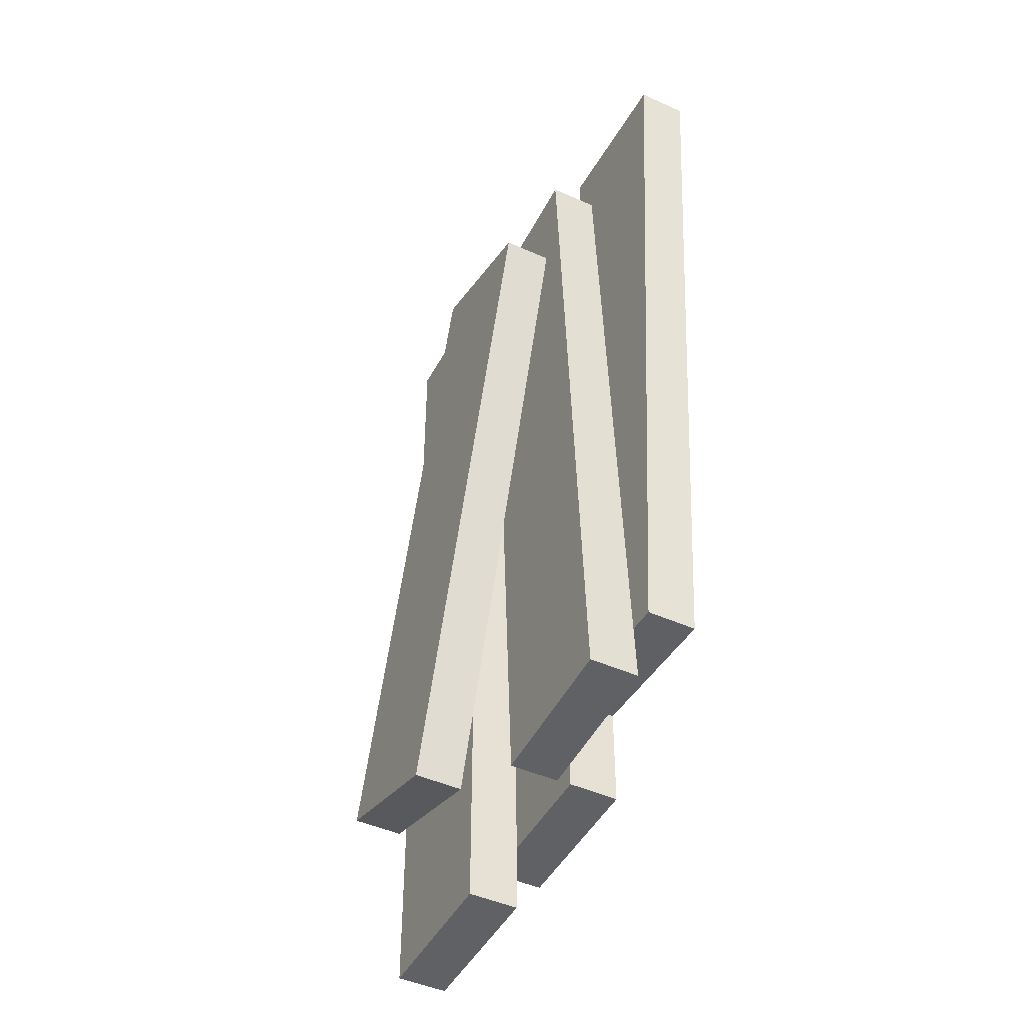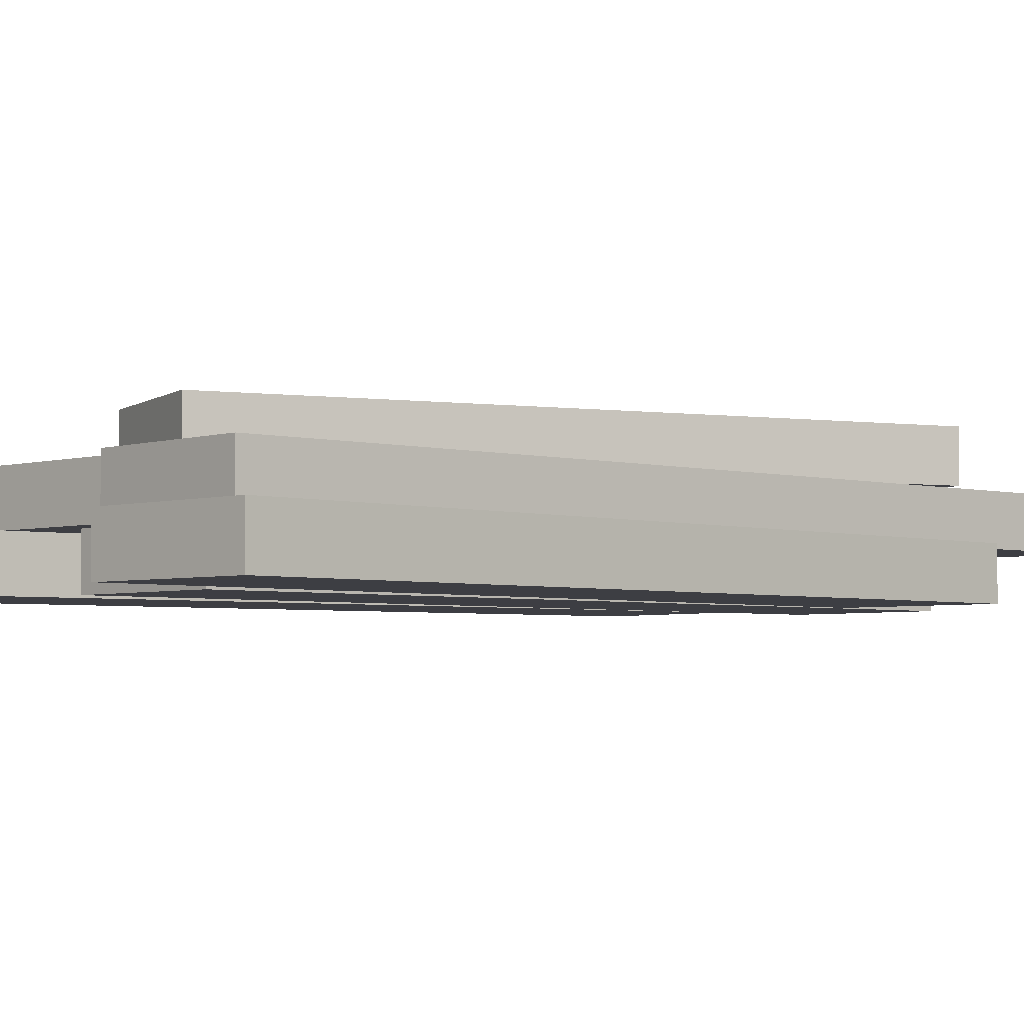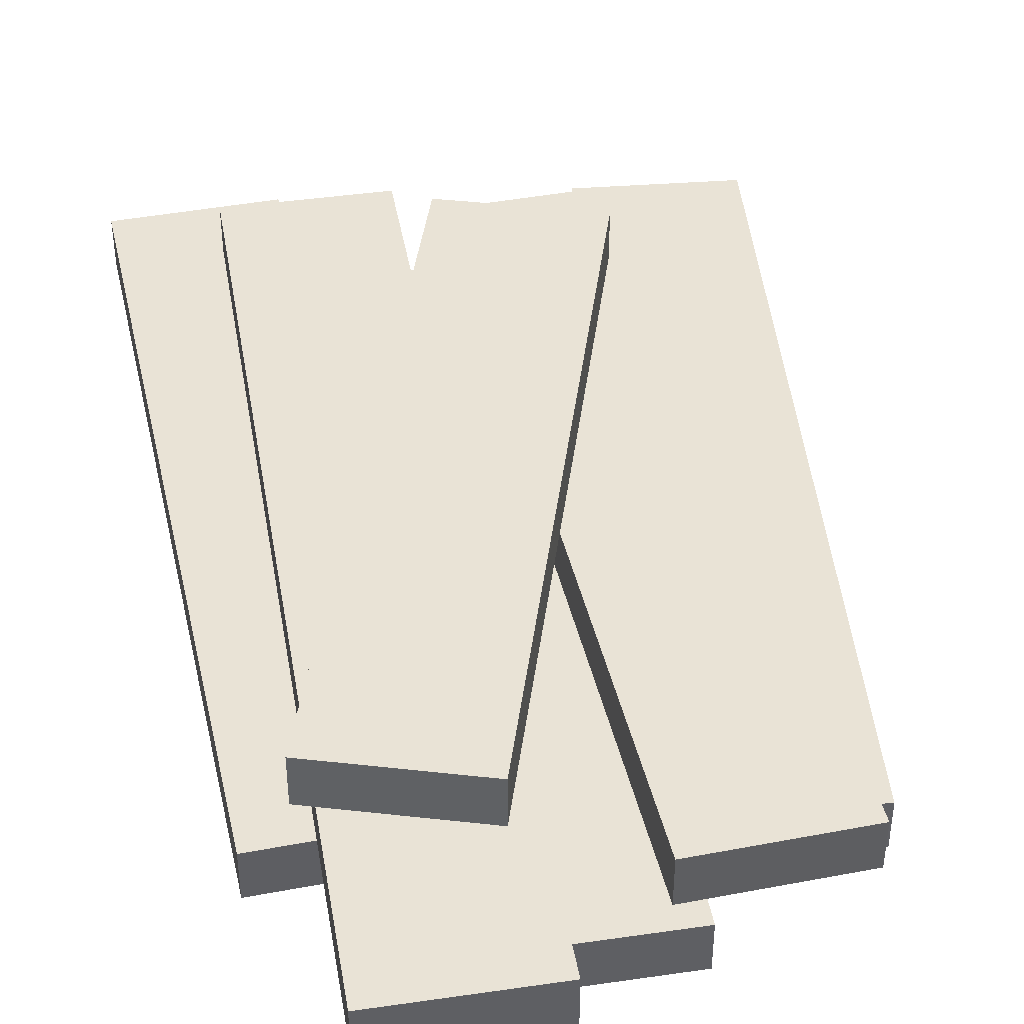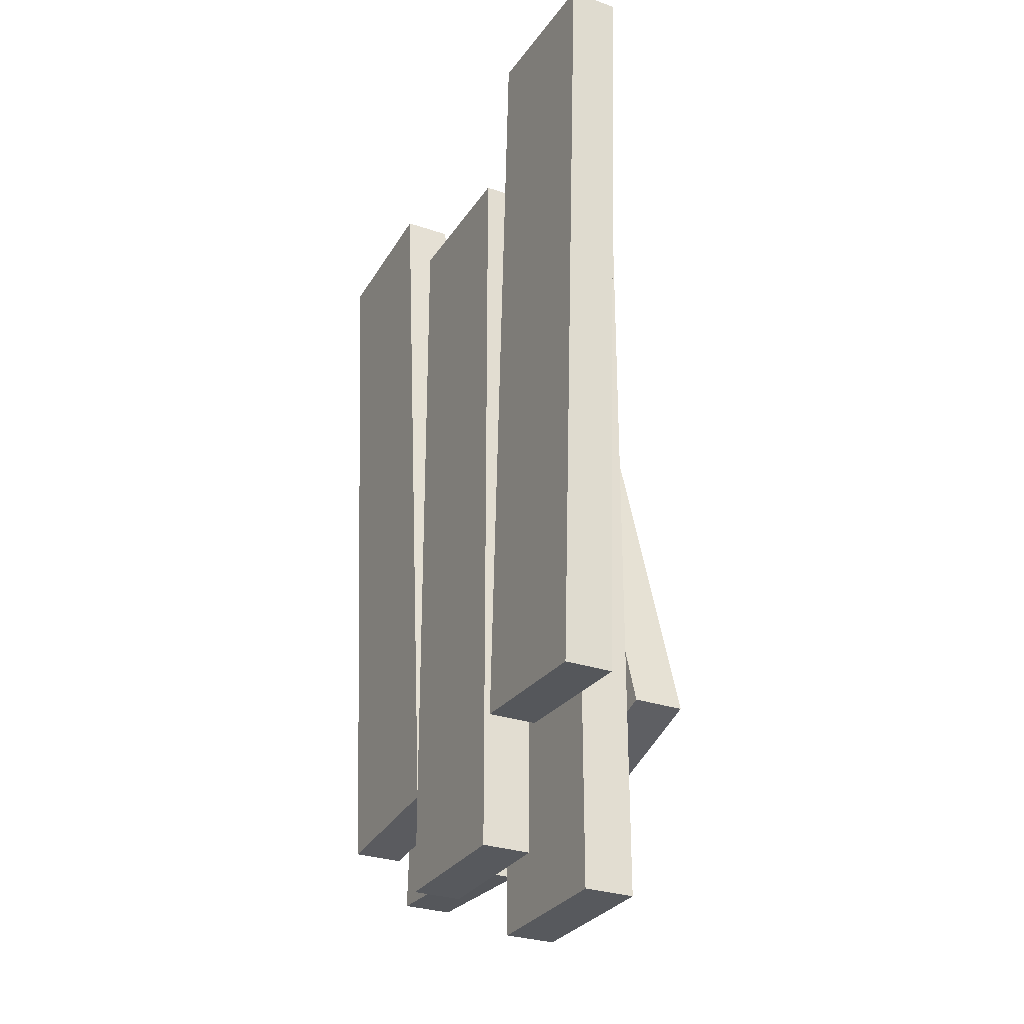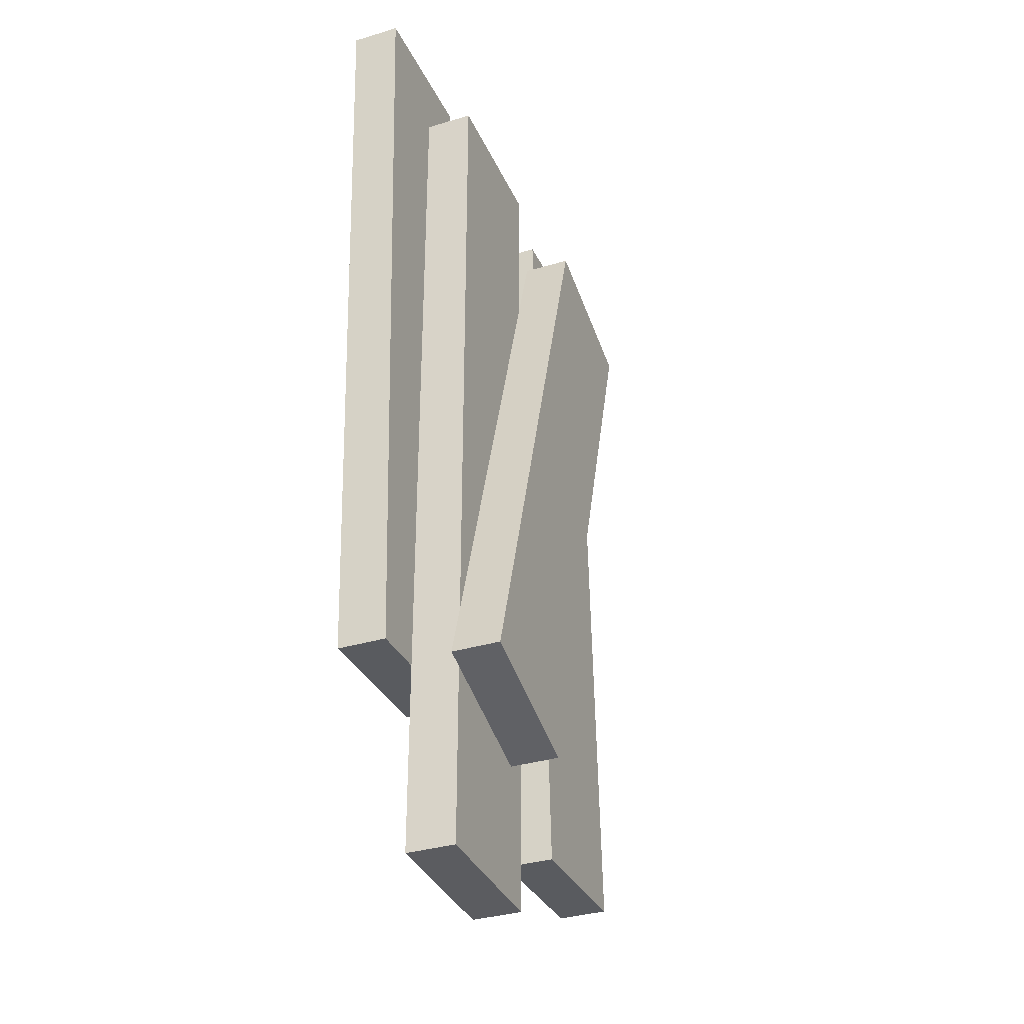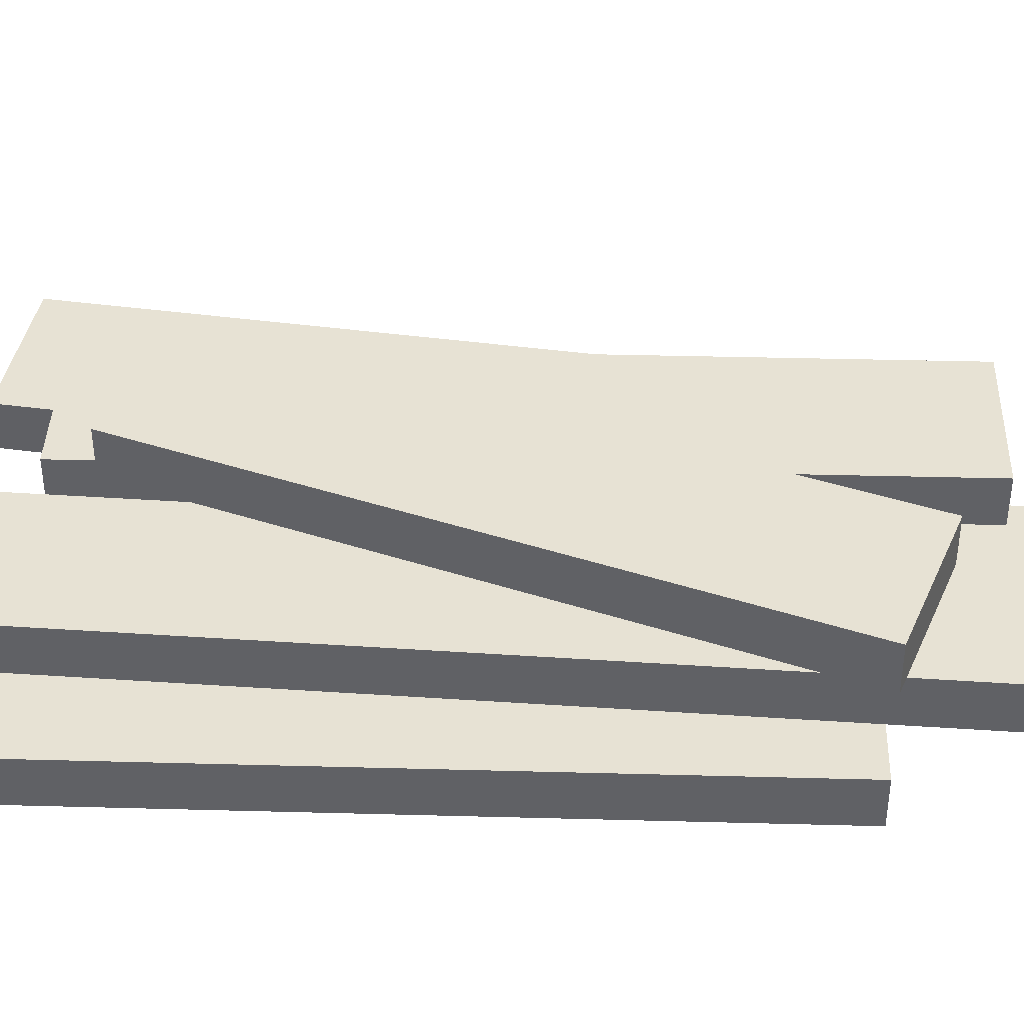
<metadata>
{"format":"obj","ext":"obj","renderer":"f3d","projection":"perspective","resolution":1024,"background":"white","views":[{"elev":-46.4,"azim":-117.0,"up":"+Z"},{"elev":-3.7,"azim":47.9,"up":"+Y"},{"elev":42.3,"azim":170.2,"up":"+Y"},{"elev":-29.1,"azim":63.1,"up":"+Z"},{"elev":-35.0,"azim":111.8,"up":"+Z"},{"elev":39.9,"azim":94.8,"up":"+Y"}]}
</metadata>
<code>
g resource-planks
v -0.04573 0 -0.2692 1 1 1
v -0.04573 0.0312 -0.2692 1 1 1
v -0.04573 0 0.2308 1 1 1
v -0.04573 0.0312 0.2308 1 1 1
v 0.05389 0 -0.2692 1 1 1
v 0.05389 0.0312 -0.2692 1 1 1
v 0.05389 0.0312 0.2308 1 1 1
v 0.05389 0 0.2308 1 1 1
v -0.1446 0 -0.2125 1 1 1
v -0.1446 0.0312 -0.2125 1 1 1
v -0.1865 0 0.2857 1 1 1
v -0.1865 0.0312 0.2857 1 1 1
v -0.04537 0 -0.2042 1 1 1
v -0.04537 0.0312 -0.2042 1 1 1
v -0.08721 0.0312 0.2941 1 1 1
v -0.08721 0 0.2941 1 1 1
v 0.02447 0.0312 -0.313 1 1 1
v 0.02447 0.0624 -0.313 1 1 1
v 0.02447 0.0312 0.267 1 1 1
v 0.02447 0.0624 0.267 1 1 1
v 0.1241 0.0312 -0.313 1 1 1
v 0.1241 0.0624 -0.313 1 1 1
v 0.1241 0.0624 0.267 1 1 1
v 0.1241 0.0312 0.267 1 1 1
v 0.04049 0.0624 -0.223 1 1 1
v 0.04049 0.0936 -0.223 1 1 1
v -0.0866 0.0624 0.1826 1 1 1
v -0.0866 0.0936 0.1826 1 1 1
v 0.1355 0.0624 -0.1932 1 1 1
v 0.1355 0.0936 -0.1932 1 1 1
v 0.008449 0.0936 0.2124 1 1 1
v 0.008449 0.0624 0.2124 1 1 1
v -0.1289 0.0312 -0.2496 1 1 1
v -0.1289 0.0624 -0.2496 1 1 1
v -0.1028 0.0312 0.2497 1 1 1
v -0.1028 0.0624 0.2497 1 1 1
v -0.02946 0.0312 -0.2548 1 1 1
v -0.02946 0.0624 -0.2548 1 1 1
v -0.003292 0.0624 0.2445 1 1 1
v -0.003292 0.0312 0.2445 1 1 1
v 0.06169 0 -0.1864 1 1 1
v 0.06169 0.0312 -0.1864 1 1 1
v 0.08699 0 0.313 1 1 1
v 0.08699 0.0312 0.313 1 1 1
v 0.1612 0 -0.1914 1 1 1
v 0.1612 0.0312 -0.1914 1 1 1
v 0.1865 0.0312 0.3079 1 1 1
v 0.1865 0 0.3079 1 1 1
f 3 2 1
f 2 3 4
f 2 5 1
f 5 2 6
f 7 5 6
f 5 7 8
f 3 5 8
f 5 3 1
f 2 7 6
f 7 2 4
f 7 3 8
f 3 7 4
f 11 10 9
f 10 11 12
f 10 13 9
f 13 10 14
f 15 13 14
f 13 15 16
f 11 13 16
f 13 11 9
f 10 15 14
f 15 10 12
f 15 11 16
f 11 15 12
f 19 18 17
f 18 19 20
f 18 21 17
f 21 18 22
f 23 21 22
f 21 23 24
f 19 21 24
f 21 19 17
f 18 23 22
f 23 18 20
f 23 19 24
f 19 23 20
f 27 26 25
f 26 27 28
f 26 29 25
f 29 26 30
f 31 29 30
f 29 31 32
f 27 29 32
f 29 27 25
f 26 31 30
f 31 26 28
f 31 27 32
f 27 31 28
f 35 34 33
f 34 35 36
f 34 37 33
f 37 34 38
f 39 37 38
f 37 39 40
f 35 37 40
f 37 35 33
f 34 39 38
f 39 34 36
f 39 35 40
f 35 39 36
f 43 42 41
f 42 43 44
f 42 45 41
f 45 42 46
f 47 45 46
f 45 47 48
f 43 45 48
f 45 43 41
f 42 47 46
f 47 42 44
f 47 43 48
f 43 47 44
g resource-planks
f 3 2 1
f 2 3 4
f 2 5 1
f 5 2 6
f 7 5 6
f 5 7 8
f 3 5 8
f 5 3 1
f 2 7 6
f 7 2 4
f 7 3 8
f 3 7 4
f 11 10 9
f 10 11 12
f 10 13 9
f 13 10 14
f 15 13 14
f 13 15 16
f 11 13 16
f 13 11 9
f 10 15 14
f 15 10 12
f 15 11 16
f 11 15 12
f 19 18 17
f 18 19 20
f 18 21 17
f 21 18 22
f 23 21 22
f 21 23 24
f 19 21 24
f 21 19 17
f 18 23 22
f 23 18 20
f 23 19 24
f 19 23 20
f 27 26 25
f 26 27 28
f 26 29 25
f 29 26 30
f 31 29 30
f 29 31 32
f 27 29 32
f 29 27 25
f 26 31 30
f 31 26 28
f 31 27 32
f 27 31 28
f 35 34 33
f 34 35 36
f 34 37 33
f 37 34 38
f 39 37 38
f 37 39 40
f 35 37 40
f 37 35 33
f 34 39 38
f 39 34 36
f 39 35 40
f 35 39 36
f 43 42 41
f 42 43 44
f 42 45 41
f 45 42 46
f 47 45 46
f 45 47 48
f 43 45 48
f 45 43 41
f 42 47 46
f 47 42 44
f 47 43 48
f 43 47 44

</code>
